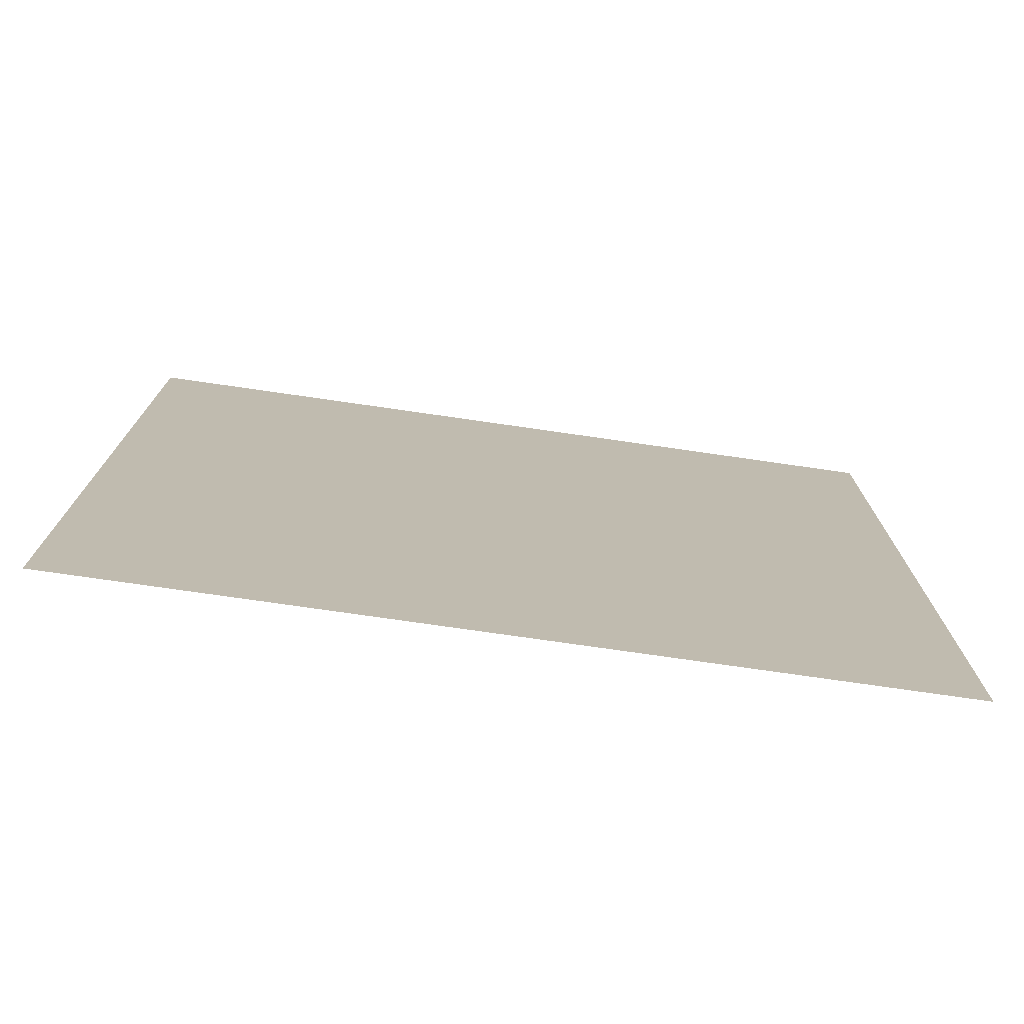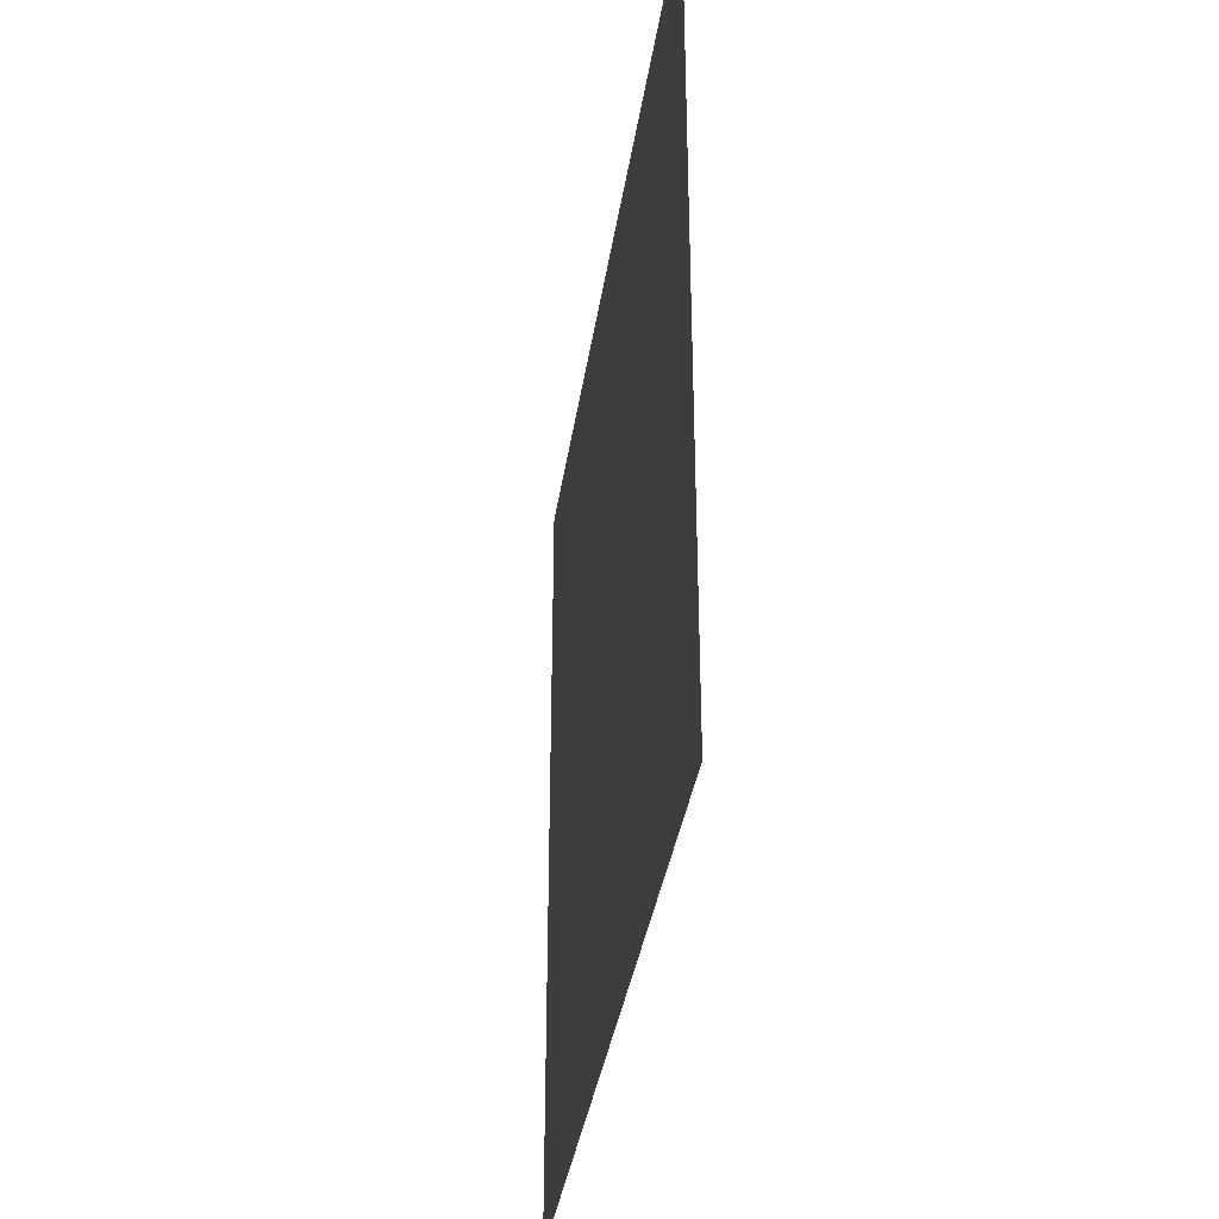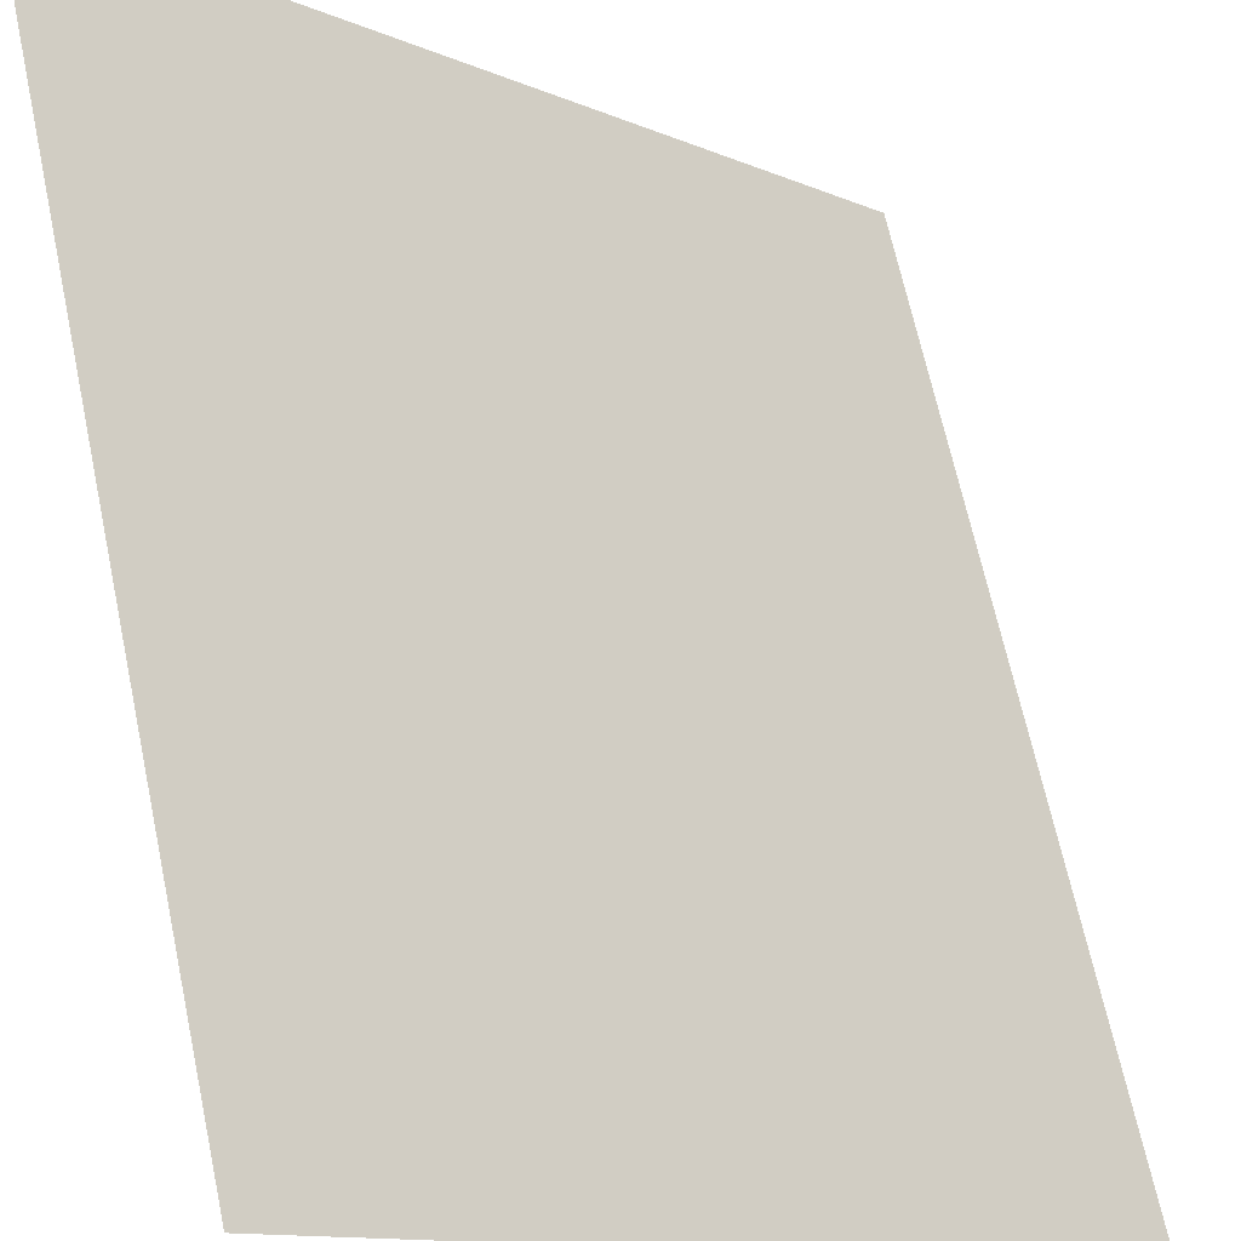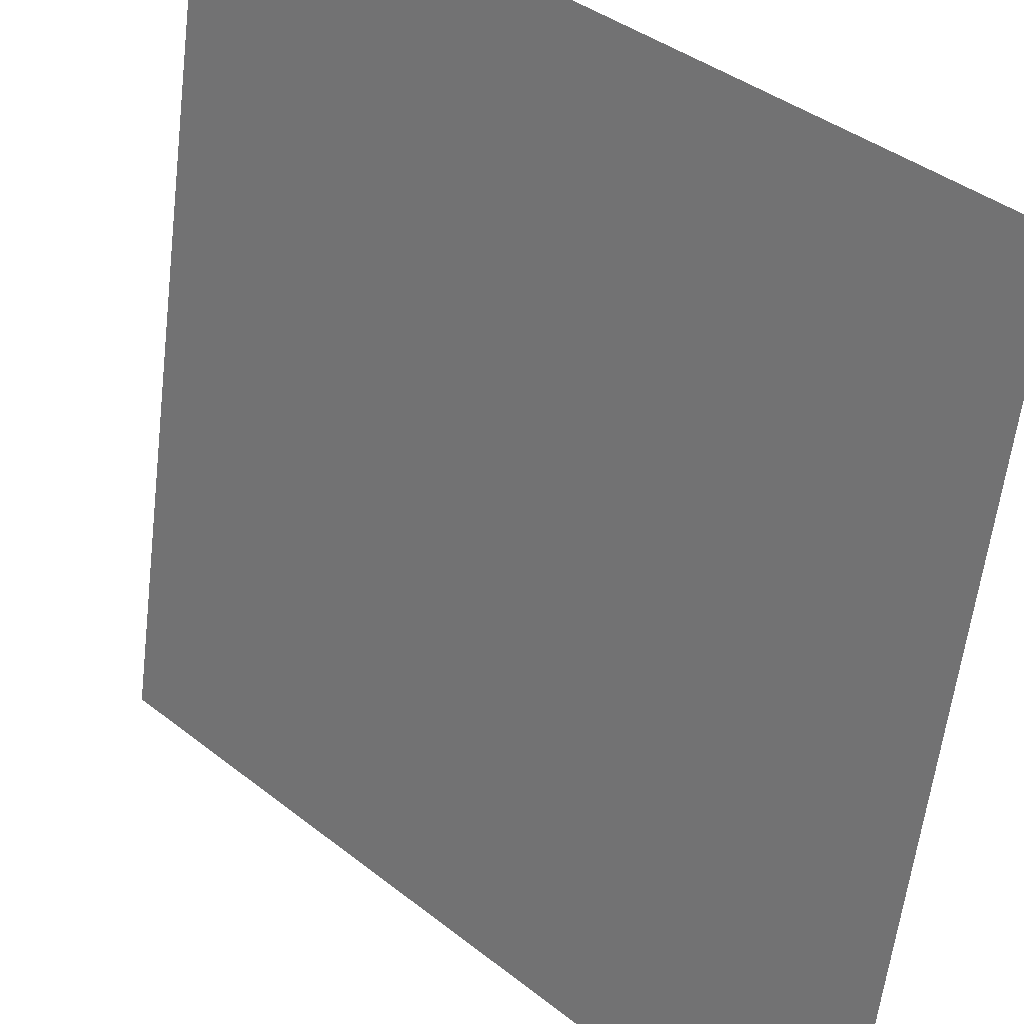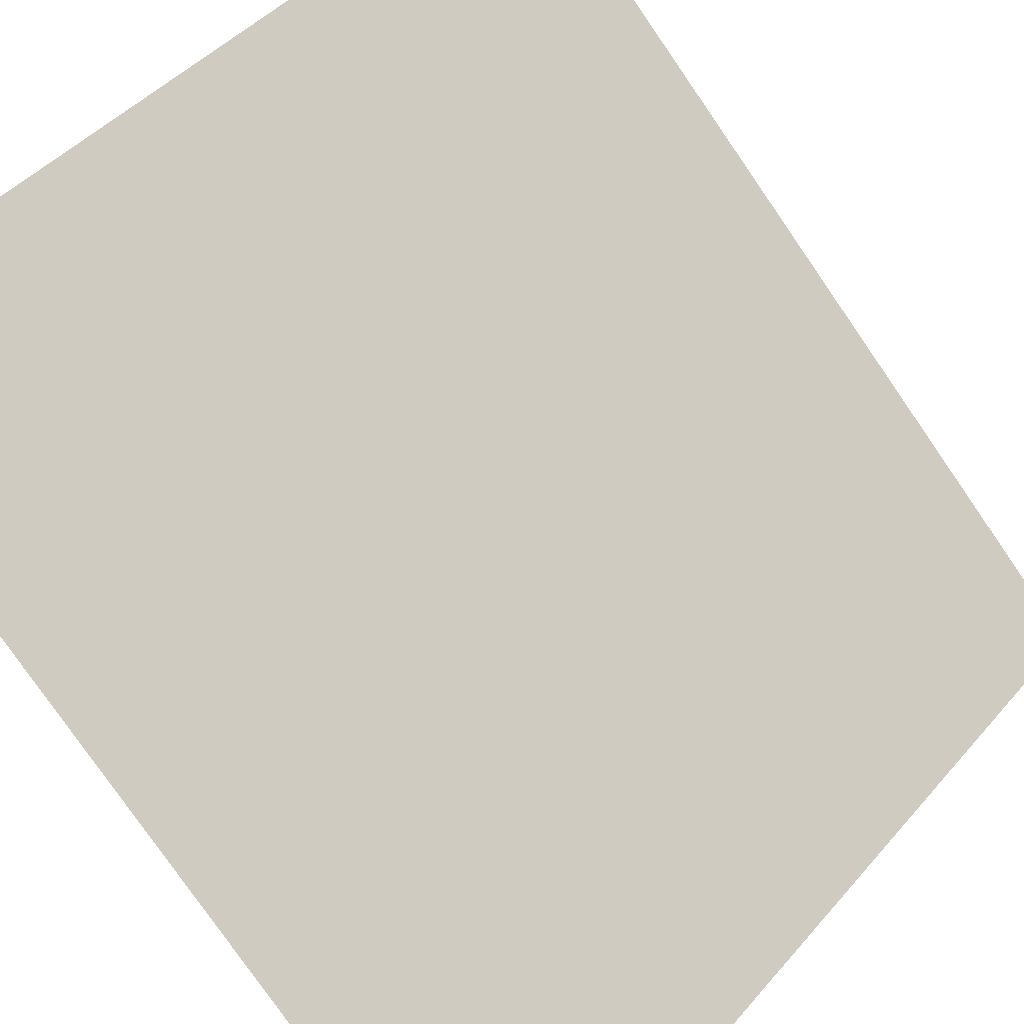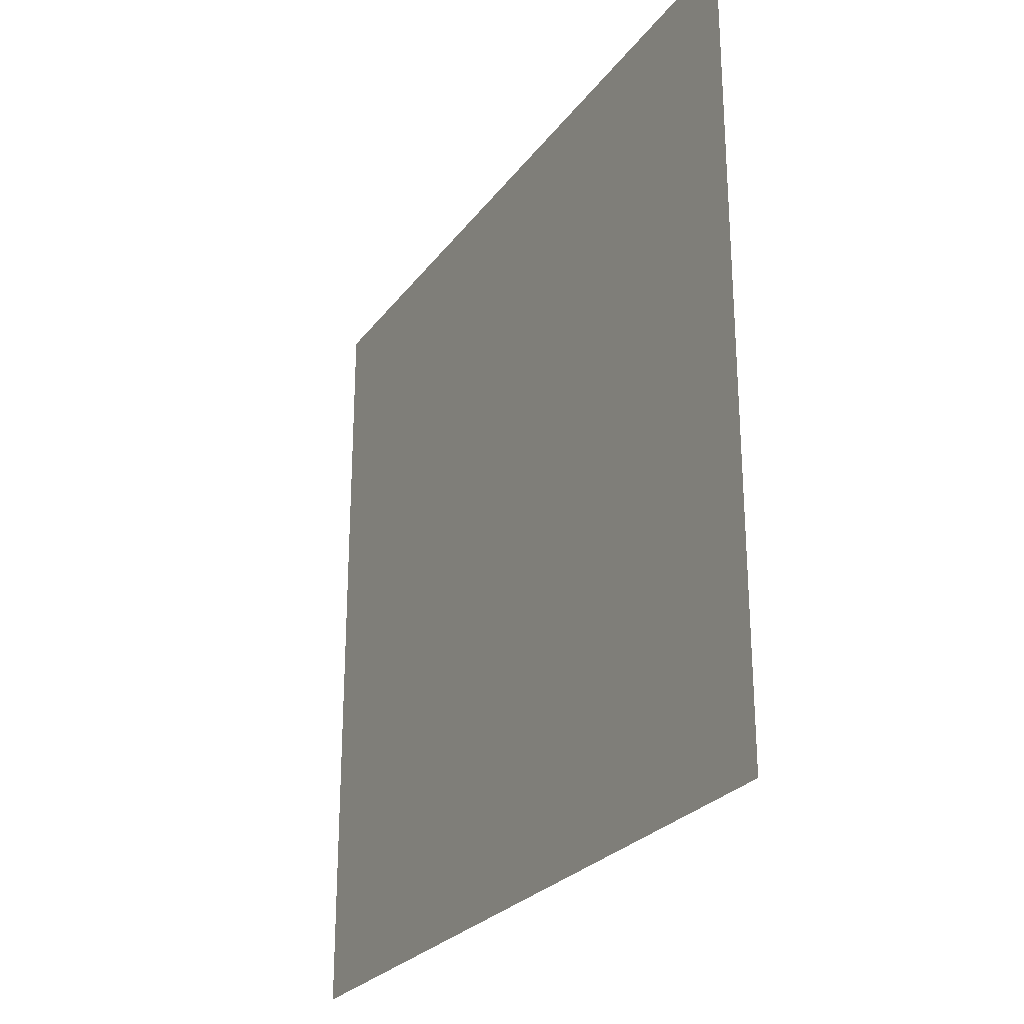
<metadata>
{"format":"obj","ext":"obj","renderer":"f3d","projection":"perspective","resolution":1024,"background":"white","views":[{"elev":-75.4,"azim":126.8,"up":"+Y"},{"elev":-35.7,"azim":-143.3,"up":"+Y"},{"elev":66.4,"azim":168.0,"up":"+Z"},{"elev":-59.0,"azim":173.2,"up":"+Z"},{"elev":42.2,"azim":-143.5,"up":"+Z"},{"elev":-26.1,"azim":16.8,"up":"+Y"}]}
</metadata>
<code>
v 2492 -252 1.075e+04
v 2492 -156 1.075e+04
v 2424 -156 1.068e+04
v 2424 -252 1.068e+04
v 2492 -252 1.075e+04
v 2424 -156 1.068e+04
f 1 2 3
f 4 5 6

</code>
